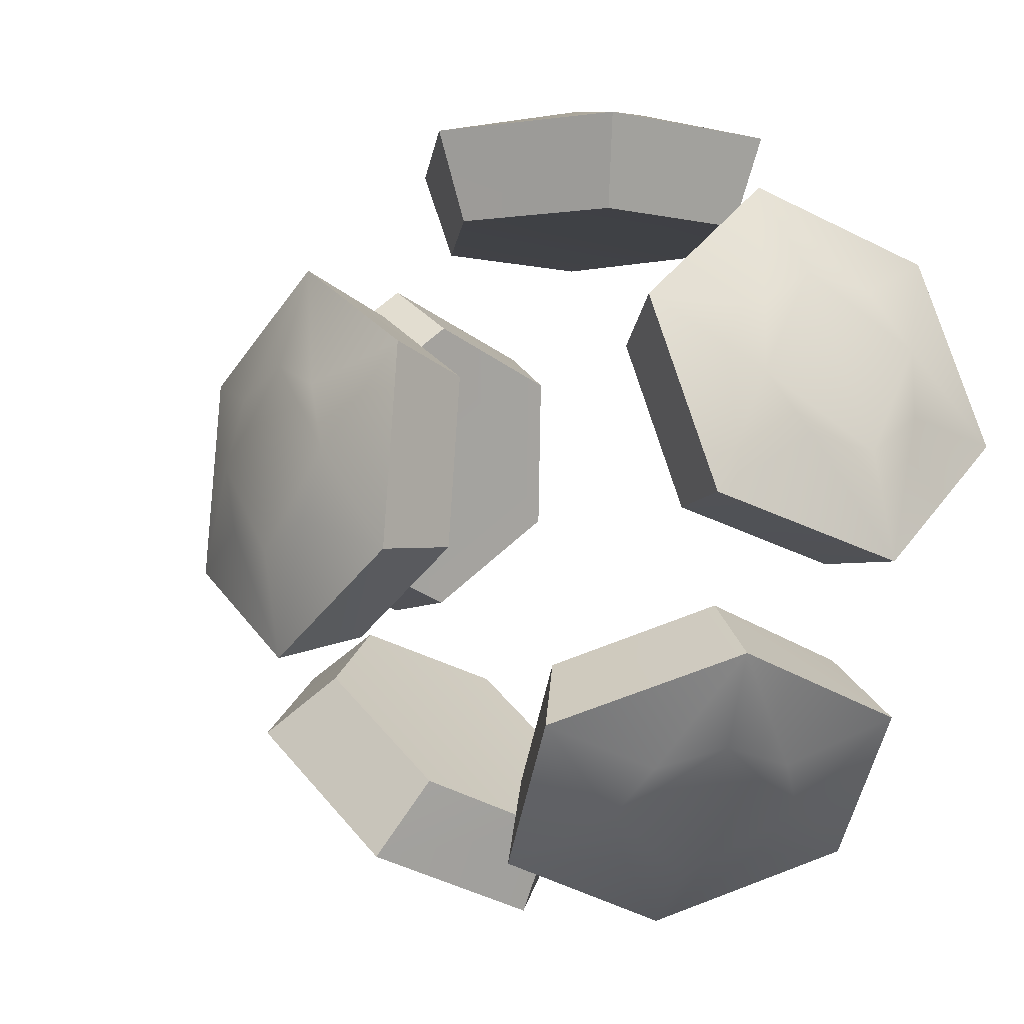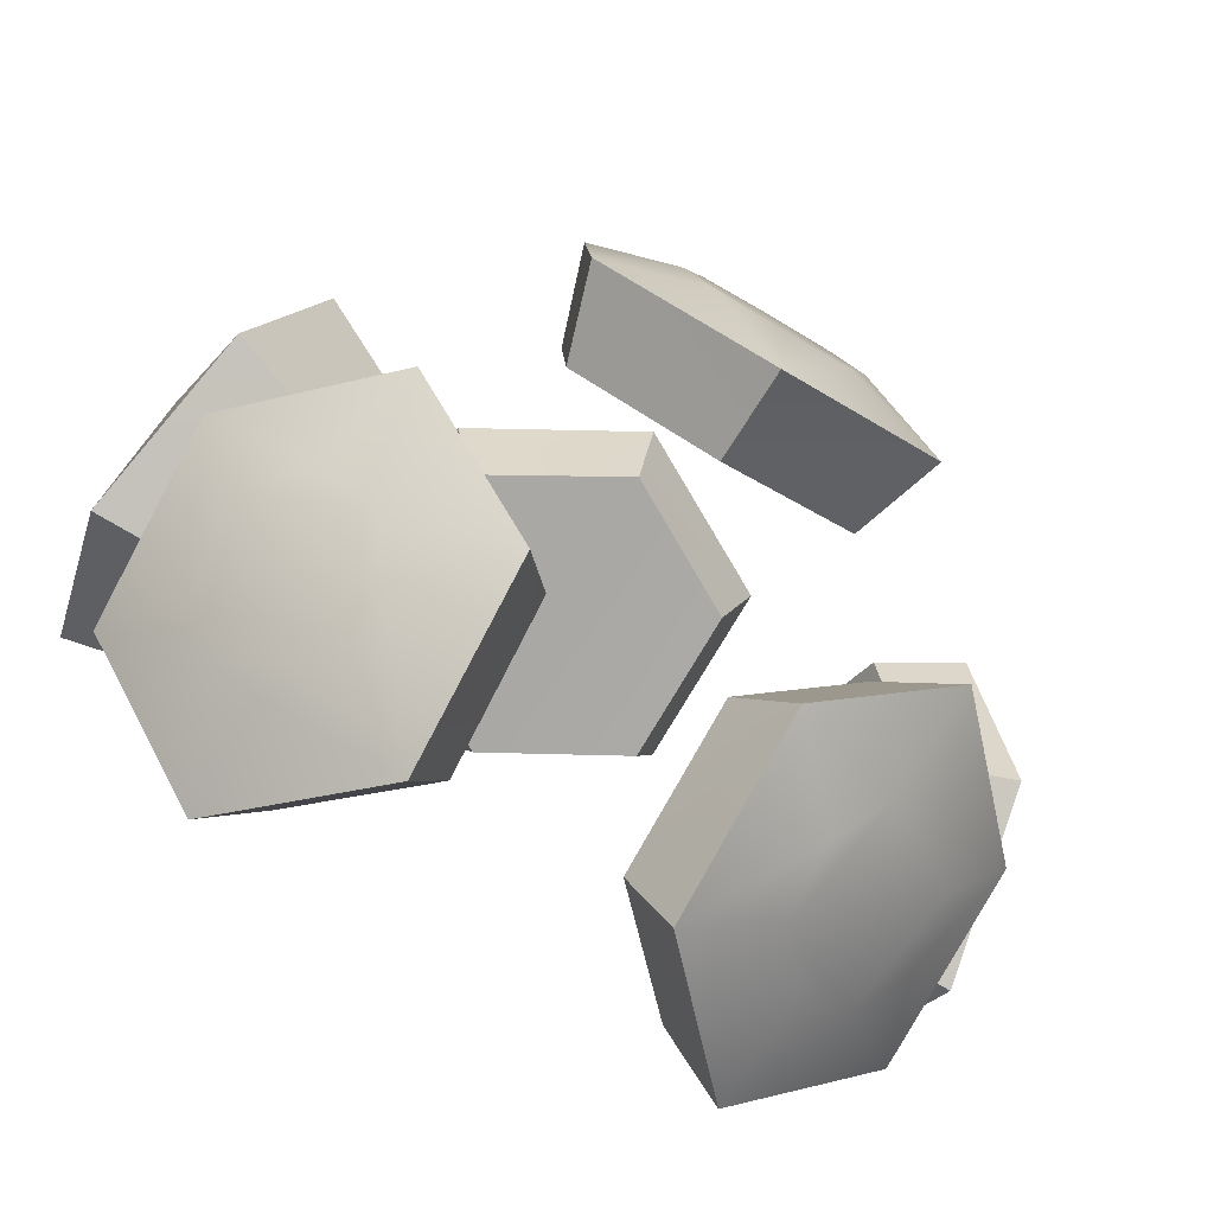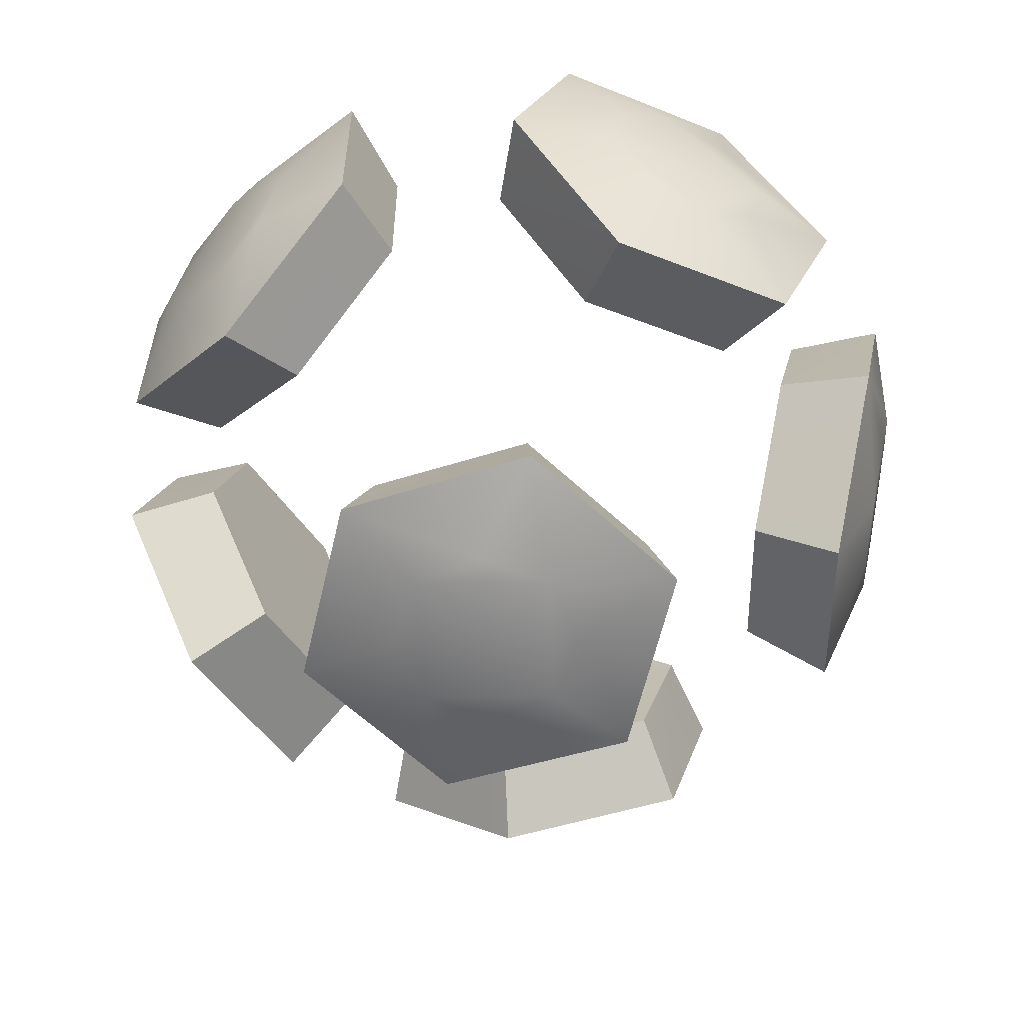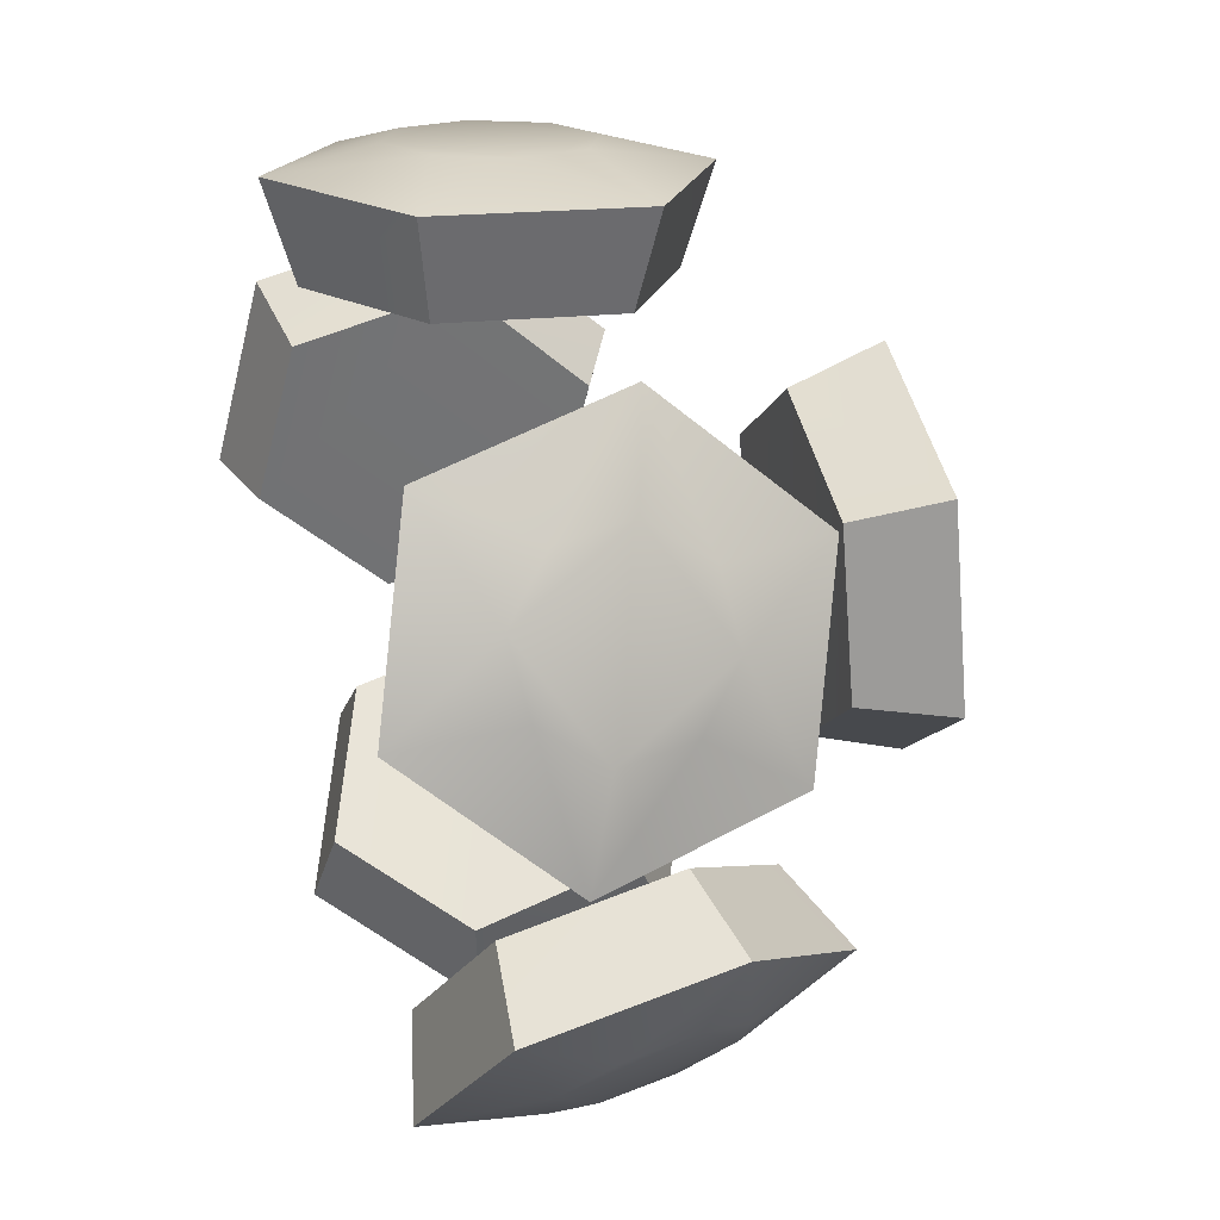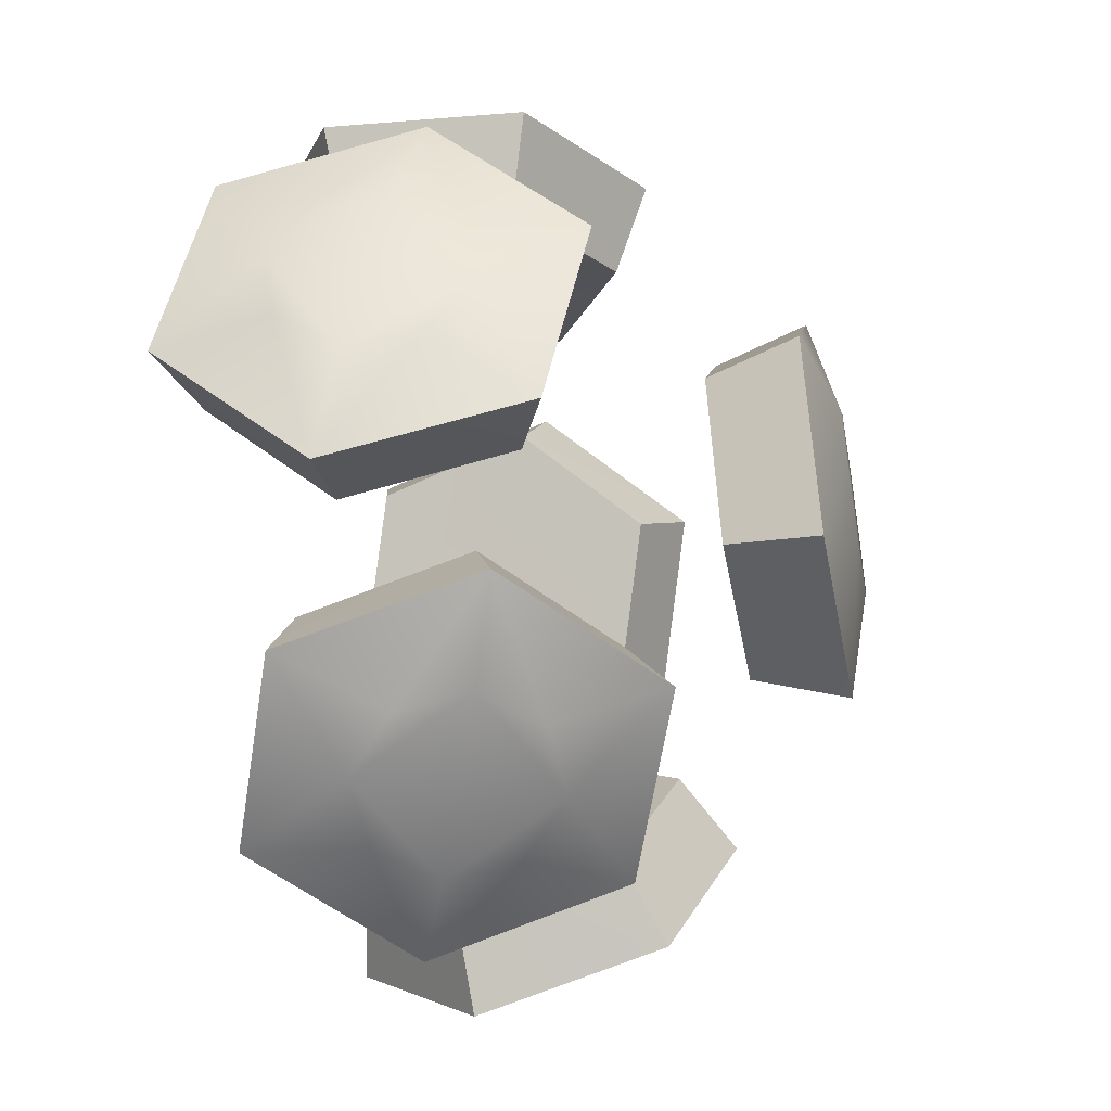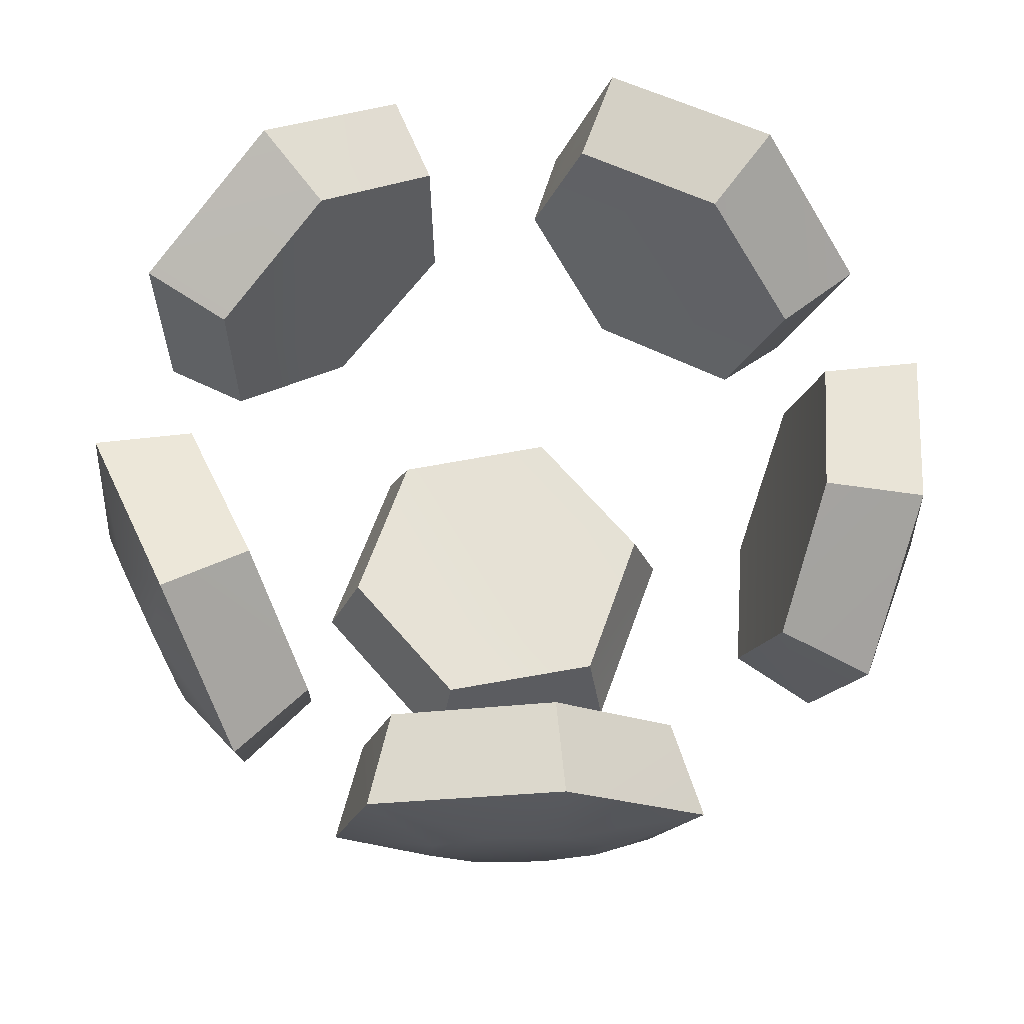
<metadata>
{"format":"obj","ext":"obj","renderer":"f3d","projection":"perspective","resolution":1024,"background":"white","views":[{"elev":-6.0,"azim":-125.3,"up":"+Y"},{"elev":-75.5,"azim":149.6,"up":"+Y"},{"elev":-58.9,"azim":-132.3,"up":"+Z"},{"elev":18.9,"azim":74.8,"up":"+Y"},{"elev":-21.6,"azim":99.3,"up":"+Y"},{"elev":61.8,"azim":-41.2,"up":"+Z"}]}
</metadata>
<code>
g VoidTurret6_DefaultPart_CorpsePart
v 0.1312 -0.394 -0.06177
v 0.08541 -0.4482 -0.006591
v 0.09033 -0.4688 0.08076
v 0.2536 -0.3129 0.01588
v 0.1431 -0.4438 0.1491
v 0.2127 -0.3878 0.1584
v 0.2129 -0.204 0.2204
v 0.3115 -0.2762 0.2247
v 0.06697 -0.3434 0.2783
v 0.1386 -0.4414 0.2934
v 0.06697 -0.3434 0.2783
v 0.1386 -0.4414 0.2934
v -0.06413 -0.4183 0.1365
v -0.01752 -0.5305 0.1224
v -0.05832 -0.353 -0.05995
v -0.06413 -0.4183 0.1365
v -0.01198 -0.4529 -0.1131
v -0.01752 -0.5305 0.1224
v -0.05832 -0.353 -0.05995
v -0.01198 -0.4529 -0.1131
v 0.08758 -0.2136 -0.1179
v 0.1609 -0.2877 -0.1818
v 0.08758 -0.2136 -0.1179
v 0.1609 -0.2877 -0.1818
v 0.223 -0.1439 0.02241
v 0.3228 -0.2054 -0.01282
v 0.2129 -0.204 0.2204
v 0.223 -0.1439 0.02241
v 0.3115 -0.2762 0.2247
v 0.3228 -0.2054 -0.01282
v -0.05832 -0.353 -0.05995
v 0.08758 -0.2136 -0.1179
v -0.06413 -0.4183 0.1365
v 0.223 -0.1439 0.02241
v 0.1609 -0.2877 -0.1818
v -0.01198 -0.4529 -0.1131
v 0.3228 -0.2054 -0.01282
v 0.2008 -0.3379 -0.05246
v 0.2585 -0.3335 0.1032
v 0.3115 -0.2762 0.2247
v 0.1386 -0.4414 0.2934
v -0.01752 -0.5305 0.1224
v 0.06697 -0.3434 0.2783
v 0.2129 -0.204 0.2204
v 0.339 0.1223 0.005958
v 0.3628 0.05043 0.05438
v 0.3742 0.03373 0.142
v 0.3445 0.167 0.2365
v 0.3094 0.2557 0.1005
v 0.1726 0.2381 0.291
v 0.2786 0.2941 0.3146
v 0.2305 0.03977 0.3281
v 0.3473 0.05902 0.3586
v 0.2305 0.03977 0.3281
v 0.3473 0.05902 0.3586
v 0.2577 -0.08969 0.1687
v 0.3799 -0.09483 0.1668
v 0.222 -0.02891 -0.02612
v 0.2577 -0.08969 0.1687
v 0.3372 -0.0235 -0.06694
v 0.3799 -0.09483 0.1668
v 0.222 -0.02891 -0.02612
v 0.3372 -0.0235 -0.06694
v 0.1641 0.1694 -0.0632
v 0.2685 0.2116 -0.1109
v 0.1641 0.1694 -0.0632
v 0.2685 0.2116 -0.1109
v 0.1436 0.3007 0.09568
v 0.2447 0.3679 0.08025
v 0.1726 0.2381 0.291
v 0.1436 0.3007 0.09568
v 0.2786 0.2941 0.3146
v 0.2447 0.3679 0.08025
v 0.222 -0.02891 -0.02612
v 0.1641 0.1694 -0.0632
v 0.2577 -0.08969 0.1687
v 0.1436 0.3007 0.09568
v 0.2685 0.2116 -0.1109
v 0.3372 -0.0235 -0.06694
v 0.2447 0.3679 0.08025
v 0.3169 0.2074 0.02505
v 0.3208 0.239 0.1881
v 0.2786 0.2941 0.3146
v 0.3666 0.08204 0.2174
v 0.3473 0.05902 0.3586
v 0.3799 -0.09483 0.1668
v 0.2305 0.03977 0.3281
v 0.1726 0.2381 0.291
v -0.04566 0.04453 -0.3635
v -0.08006 0.1273 -0.3572
v -0.1631 0.1616 -0.3546
v -0.2806 0.04453 -0.3635
v -0.2462 -0.03825 -0.3699
v -0.1631 -0.07256 -0.3725
v -0.08006 -0.03825 -0.3699
v -0.2462 0.1273 -0.3572
v 0.01733 0.1378 -0.2056
v 0.05369 0.1659 -0.3189
v 0.01733 -0.07156 -0.2216
v 0.05369 -0.08218 -0.3378
v 0.01733 -0.07156 -0.2216
v 0.05369 -0.08218 -0.3378
v -0.1631 -0.1726 -0.2328
v -0.1631 -0.2019 -0.3516
v -0.3435 -0.07156 -0.2216
v -0.1631 -0.1726 -0.2328
v -0.3799 -0.08218 -0.3378
v -0.1631 -0.2019 -0.3516
v -0.3435 -0.07156 -0.2216
v -0.3799 -0.08218 -0.3378
v -0.3435 0.1378 -0.2056
v -0.3799 0.1659 -0.3189
v -0.3435 0.1378 -0.2056
v -0.3799 0.1659 -0.3189
v -0.1631 0.2394 -0.2013
v -0.1631 0.2864 -0.3143
v 0.01733 0.1378 -0.2056
v -0.1631 0.2394 -0.2013
v 0.05369 0.1659 -0.3189
v -0.1631 0.2864 -0.3143
v -0.3435 -0.07156 -0.2216
v -0.3435 0.1378 -0.2056
v -0.1631 -0.1726 -0.2328
v -0.1631 0.2394 -0.2013
v -0.3799 0.1659 -0.3189
v -0.3799 -0.08218 -0.3378
v -0.1631 0.2864 -0.3143
v 0.05369 0.1659 -0.3189
v 0.05369 -0.08218 -0.3378
v -0.1631 -0.2019 -0.3516
v 0.01733 -0.07156 -0.2216
v 0.01733 0.1378 -0.2056
v -0.1631 0.5283 0.009882
v -0.04566 0.5294 0.1273
v -0.1631 0.5305 0.2448
v -0.08006 0.5302 0.2104
v -0.2806 0.5294 0.1273
v -0.08006 0.5286 0.04426
v -0.2462 0.5286 0.04426
v -0.2462 0.5302 0.2104
v 0.01733 0.3801 0.2337
v 0.05369 0.4953 0.2521
v 0.01733 0.378 0.02381
v 0.05369 0.4929 0.003259
v 0.01733 0.378 0.02381
v 0.05369 0.4929 0.003259
v -0.1631 0.3805 -0.07786
v -0.1631 0.4964 -0.1172
v -0.3435 0.378 0.02381
v -0.1631 0.3805 -0.07786
v -0.3799 0.4929 0.003259
v -0.1631 0.4964 -0.1172
v -0.3435 0.378 0.02381
v -0.3799 0.4929 0.003259
v -0.3435 0.3801 0.2337
v -0.3799 0.4953 0.2521
v -0.3435 0.3801 0.2337
v -0.3799 0.4953 0.2521
v -0.1631 0.3845 0.3353
v -0.1631 0.5011 0.3725
v 0.01733 0.3801 0.2337
v -0.1631 0.3845 0.3353
v 0.05369 0.4953 0.2521
v -0.1631 0.5011 0.3725
v -0.3435 0.378 0.02381
v -0.3435 0.3801 0.2337
v -0.1631 0.3805 -0.07786
v -0.1631 0.3845 0.3353
v -0.3799 0.4953 0.2521
v -0.3799 0.4929 0.003259
v -0.1631 0.5011 0.3725
v 0.05369 0.4953 0.2521
v 0.05369 0.4929 0.003259
v -0.1631 0.4964 -0.1172
v 0.01733 0.378 0.02381
v 0.01733 0.3801 0.2337
v -0.4574 -0.394 -0.06177
v -0.4165 -0.4688 0.08076
v -0.4116 -0.4482 -0.006591
v -0.5798 -0.3129 0.01588
v -0.5389 -0.3878 0.1584
v -0.4693 -0.4438 0.1491
v -0.5391 -0.204 0.2204
v -0.3932 -0.3434 0.2783
v -0.6377 -0.2762 0.2247
v -0.4648 -0.4414 0.2934
v -0.3932 -0.3434 0.2783
v -0.2621 -0.4183 0.1365
v -0.4648 -0.4414 0.2934
v -0.3087 -0.5305 0.1224
v -0.2679 -0.353 -0.05995
v -0.3142 -0.4529 -0.1131
v -0.2621 -0.4183 0.1365
v -0.3087 -0.5305 0.1224
v -0.2679 -0.353 -0.05995
v -0.4138 -0.2136 -0.1179
v -0.3142 -0.4529 -0.1131
v -0.4871 -0.2877 -0.1818
v -0.4138 -0.2136 -0.1179
v -0.5493 -0.1439 0.02241
v -0.4871 -0.2877 -0.1818
v -0.649 -0.2054 -0.01282
v -0.5391 -0.204 0.2204
v -0.6377 -0.2762 0.2247
v -0.5493 -0.1439 0.02241
v -0.649 -0.2054 -0.01282
v -0.2679 -0.353 -0.05995
v -0.2621 -0.4183 0.1365
v -0.4138 -0.2136 -0.1179
v -0.5493 -0.1439 0.02241
v -0.3142 -0.4529 -0.1131
v -0.4871 -0.2877 -0.1818
v -0.527 -0.3379 -0.05246
v -0.649 -0.2054 -0.01282
v -0.5847 -0.3335 0.1032
v -0.6377 -0.2762 0.2247
v -0.4648 -0.4414 0.2934
v -0.3087 -0.5305 0.1224
v -0.3932 -0.3434 0.2783
v -0.5391 -0.204 0.2204
v -0.6652 0.1223 0.005958
v -0.7004 0.03373 0.142
v -0.689 0.05043 0.05438
v -0.6356 0.2557 0.1005
v -0.6707 0.167 0.2365
v -0.4988 0.2381 0.291
v -0.5567 0.03977 0.3281
v -0.6048 0.2941 0.3146
v -0.6735 0.05902 0.3586
v -0.5567 0.03977 0.3281
v -0.5839 -0.08969 0.1687
v -0.6735 0.05902 0.3586
v -0.7061 -0.09483 0.1668
v -0.5483 -0.02891 -0.02612
v -0.6634 -0.0235 -0.06694
v -0.5839 -0.08969 0.1687
v -0.7061 -0.09483 0.1668
v -0.5483 -0.02891 -0.02612
v -0.4903 0.1694 -0.0632
v -0.6634 -0.0235 -0.06694
v -0.5947 0.2116 -0.1109
v -0.4903 0.1694 -0.0632
v -0.4698 0.3007 0.09568
v -0.5947 0.2116 -0.1109
v -0.5709 0.3679 0.08025
v -0.4988 0.2381 0.291
v -0.6048 0.2941 0.3146
v -0.4698 0.3007 0.09568
v -0.5709 0.3679 0.08025
v -0.5483 -0.02891 -0.02612
v -0.5839 -0.08969 0.1687
v -0.4903 0.1694 -0.0632
v -0.4698 0.3007 0.09568
v -0.6634 -0.0235 -0.06694
v -0.5947 0.2116 -0.1109
v -0.6431 0.2074 0.02505
v -0.5709 0.3679 0.08025
v -0.647 0.239 0.1881
v -0.6048 0.2941 0.3146
v -0.6928 0.08204 0.2174
v -0.6735 0.05902 0.3586
v -0.7061 -0.09483 0.1668
v -0.5567 0.03977 0.3281
v -0.4988 0.2381 0.291
g VoidTurret6_DefaultPart_CorpsePart_0
f 3 2 1
f 4 3 1
f 6 5 3
f 4 6 3
f 9 8 7
f 9 10 8
f 13 12 11
f 13 14 12
f 17 16 15
f 17 18 16
f 21 20 19
f 21 22 20
f 25 24 23
f 25 26 24
f 29 28 27
f 29 30 28
f 33 32 31
f 33 34 32
f 36 35 1
f 38 37 4
f 37 40 39
f 6 41 5
f 5 42 3
f 42 36 2
f 1 35 38
f 39 40 6
f 38 35 37
f 4 37 39
f 6 40 41
f 5 41 42
f 3 42 2
f 2 36 1
f 33 43 34
f 44 34 43
f 4 39 6
f 38 4 1
f 47 46 45
f 49 48 47
f 52 51 50
f 52 53 51
f 56 55 54
f 56 57 55
f 60 59 58
f 60 61 59
f 64 63 62
f 64 65 63
f 68 67 66
f 68 69 67
f 72 71 70
f 72 73 71
f 76 75 74
f 76 77 75
f 79 78 45
f 81 80 49
f 80 83 82
f 48 85 84
f 84 86 47
f 86 79 46
f 45 78 81
f 82 83 48
f 81 78 80
f 49 80 82
f 48 83 85
f 84 85 86
f 47 86 46
f 46 79 45
f 76 87 77
f 88 77 87
f 49 82 48
f 48 84 47
f 49 47 45
f 81 49 45
f 91 90 89
f 94 93 92
f 91 94 92
f 89 95 94
f 91 89 94
f 96 91 92
f 99 98 97
f 99 100 98
f 103 102 101
f 103 104 102
f 107 106 105
f 107 108 106
f 111 110 109
f 111 112 110
f 115 114 113
f 115 116 114
f 119 118 117
f 119 120 118
f 123 122 121
f 123 124 122
f 126 125 92
f 96 127 91
f 127 128 90
f 89 129 95
f 95 130 94
f 130 126 93
f 92 125 96
f 90 128 89
f 96 125 127
f 91 127 90
f 89 128 129
f 95 129 130
f 94 130 93
f 93 126 92
f 123 131 124
f 132 124 131
f 135 134 133
f 135 136 134
f 135 133 137
f 134 138 133
f 133 139 137
f 140 135 137
f 143 142 141
f 143 144 142
f 147 146 145
f 147 148 146
f 151 150 149
f 151 152 150
f 155 154 153
f 155 156 154
f 159 158 157
f 159 160 158
f 163 162 161
f 163 164 162
f 167 166 165
f 167 168 166
f 170 169 137
f 140 171 135
f 171 172 136
f 134 173 138
f 138 174 133
f 174 170 139
f 137 169 140
f 136 172 134
f 140 169 171
f 135 171 136
f 134 172 173
f 138 173 174
f 133 174 139
f 139 170 137
f 167 175 168
f 176 168 175
f 179 178 177
f 178 180 177
f 182 181 178
f 181 180 178
f 185 184 183
f 186 184 185
f 189 188 187
f 190 188 189
f 193 192 191
f 194 192 193
f 197 196 195
f 198 196 197
f 201 200 199
f 202 200 201
f 205 204 203
f 206 204 205
f 209 208 207
f 210 208 209
f 212 211 177
f 214 213 180
f 216 214 215
f 217 181 182
f 218 182 178
f 211 218 179
f 212 177 213
f 216 215 181
f 212 213 214
f 214 180 215
f 216 181 217
f 217 182 218
f 218 178 179
f 211 179 177
f 219 208 210
f 210 220 219
f 215 180 181
f 180 213 177
f 223 222 221
f 225 224 222
f 228 227 226
f 229 227 228
f 232 231 230
f 233 231 232
f 236 235 234
f 237 235 236
f 240 239 238
f 241 239 240
f 244 243 242
f 245 243 244
f 248 247 246
f 249 247 248
f 252 251 250
f 253 251 252
f 255 254 221
f 257 256 224
f 259 257 258
f 261 225 260
f 262 260 222
f 254 262 223
f 255 221 256
f 259 258 225
f 255 256 257
f 257 224 258
f 259 225 261
f 261 260 262
f 262 222 223
f 254 223 221
f 263 251 253
f 253 264 263
f 258 224 225
f 260 225 222
f 222 224 221
f 224 256 221

</code>
